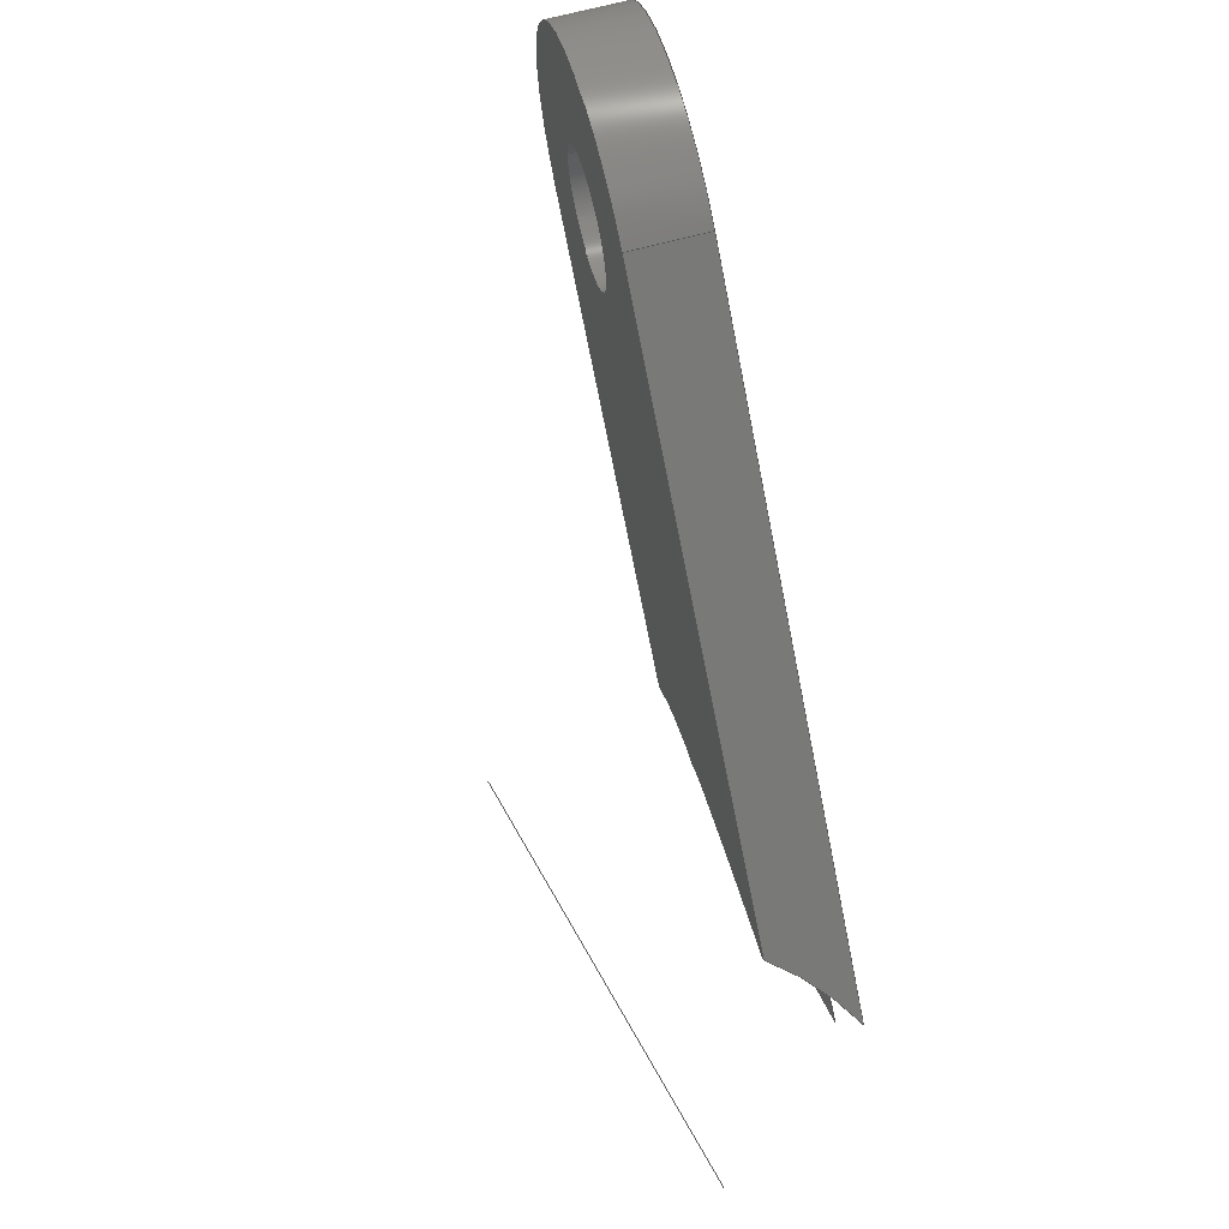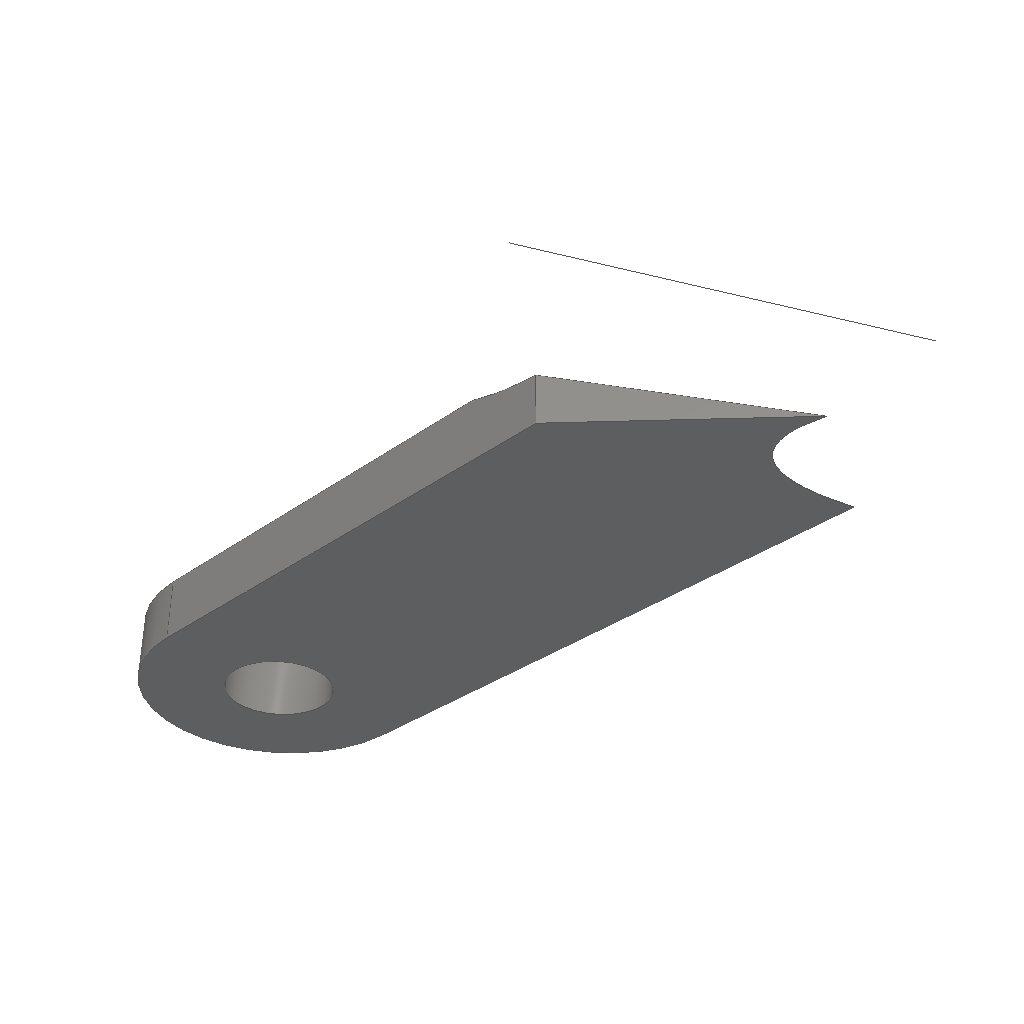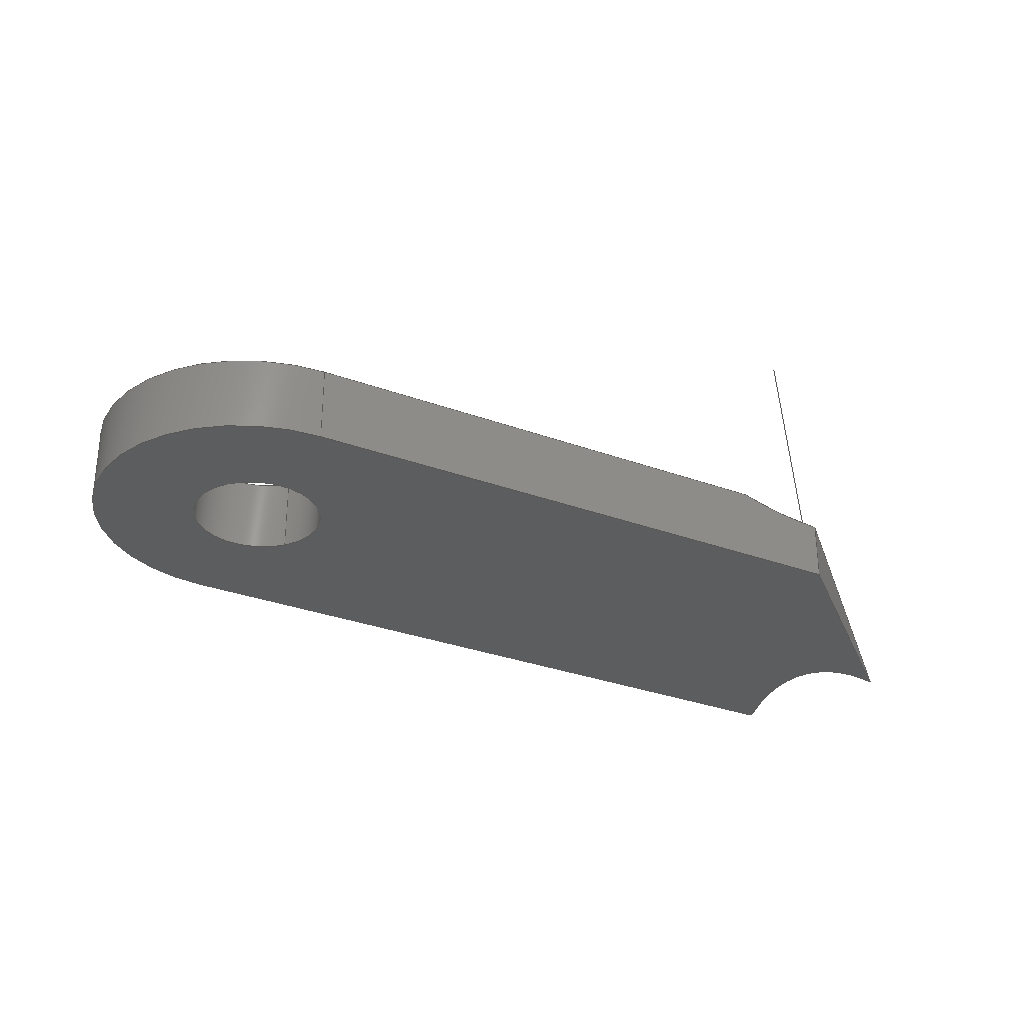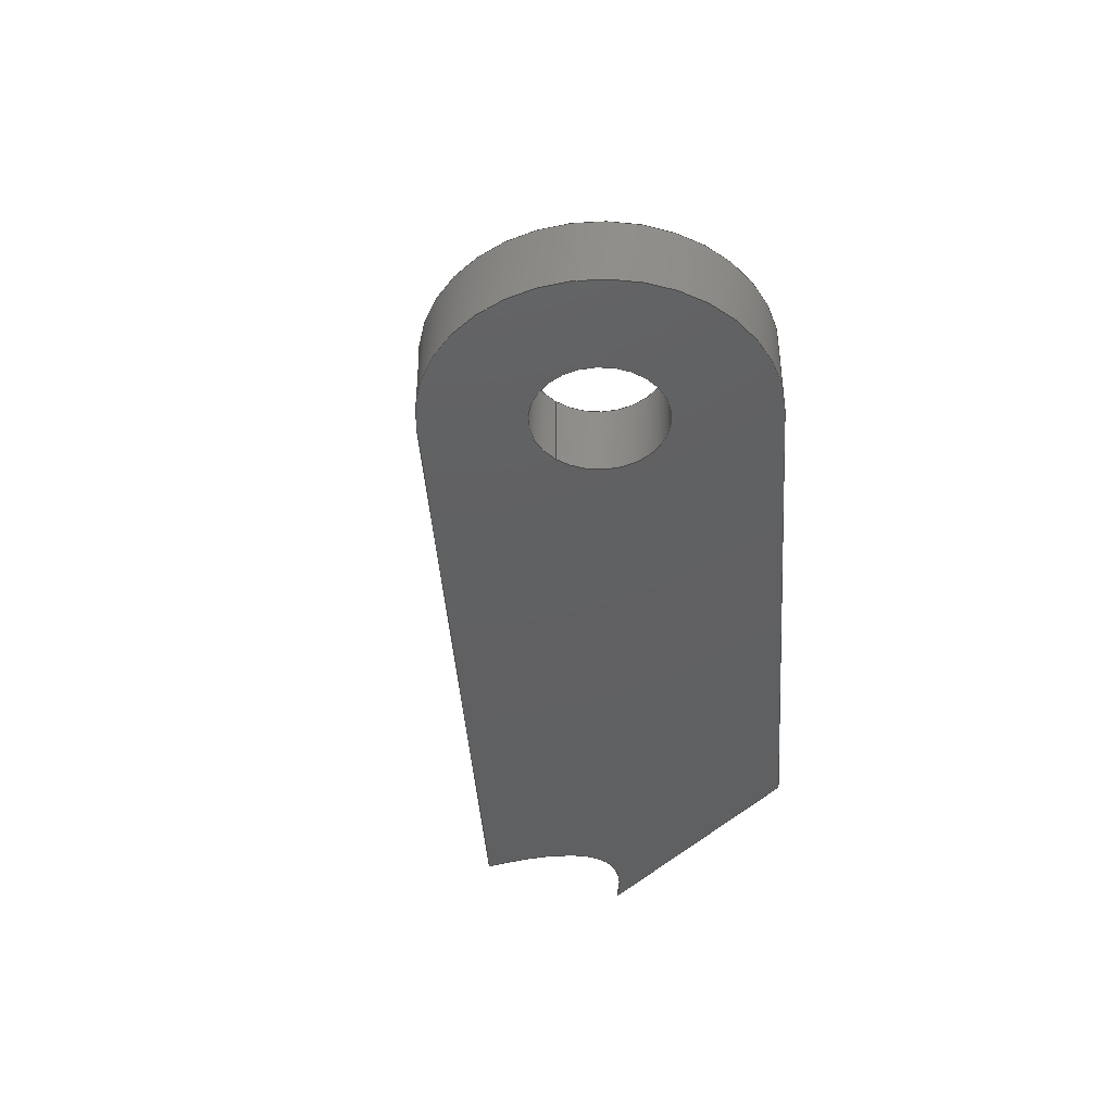
<metadata>
{"format":"iges","ext":"igs","renderer":"f3d","projection":"perspective","resolution":1024,"background":"white","views":[{"elev":67.2,"azim":74.8,"up":"+Y"},{"elev":-34.3,"azim":2.3,"up":"+Z"},{"elev":-31.0,"azim":-69.8,"up":"+Z"},{"elev":-41.5,"azim":-128.1,"up":"+Z"}]}
</metadata>
<code>
START RECORD GO HERE.
1H,,1H;,20HCNEXT - IGES PRODUCT,39HSU_0400_007 (Arriere Inf Avant Inf).i
gs,44HIBM CATIA IGES - CATIA Version 5 Release 19 ,27HCATIA Version 5 Re
lease 19 ,32,75,6,75,15,38Hchape sus tri arr inf gauche avant inf,1,2,
2HMM,1000,1,15H2.018e+07,0.001,1e+04,5HBrice,8HPC-BRICE,11,0,
15H2.018e+07,;
     406       1       0       0       0       0       0       000010201
     406       0       0       1      15                               0
     110       2       0       0       0       0       0       001010001
     110       0       0       2       0                               0
     110       4       0       0       0       0       0       001010001
     110       0       0       2       0                               0
     120       6       0       0       0       0       0       001010001
     120       0       0       1       0                               0
     126       7       0       0       0       0       0       001010001
     126       0       0      20       0                               0
     126      27       0       0       0       0       0       001010001
     126       0       0       5       0                               0
     126      32       0       0       0       0       0       001010001
     126       0       0       5       0                               0
     126      37       0       0       0       0       0       001010001
     126       0       0      16       0                               0
     126      53       0       0       0       0       0       001010001
     126       0       0       6       0                               0
     102      59       0       0       0       0       0       001010001
     102       0       0       1       0                               0
     142      60       0       0       0       0       0       001010001
     142       0       0       1       0                               0
     144      61       0       0   10000       0       0       000000000
     144       0       0       1       0                               0
     108      62       0       0       0       0       0       001010001
     108       0       0       1       0                               0
     110      63       0       0       0       0       0       001010001
     110       0       0       1       0                               0
     124      64       0       0       0       0       0       001020201
     124       0       0       2       0                               0
     100      66       0       0       0       0      29       001010001
     100       0       0       1       0                               0
     110      67       0       0       0       0       0       001010001
     110       0       0       1       0                               0
     110      68       0       0       0       0       0       001010001
     110       0       0       1       0                               0
     126      69       0       0       0       0       0       001010001
     126       0       0      20       0                               0
     102      89       0       0       0       0       0       001010001
     102       0       0       1       0                               0
     142      90       0       0       0       0       0       001010001
     142       0       0       1       0                               0
     124      91       0       0       0       0       0       001020201
     124       0       0       1       0                               0
     100      92       0       0       0       0      43       001010001
     100       0       0       1       0                               0
     124      93       0       0       0       0       0       001020201
     124       0       0       2       0                               0
     100      95       0       0       0       0      47       001010001
     100       0       0       1       0                               0
     102      96       0       0       0       0       0       001010001
     102       0       0       1       0                               0
     142      97       0       0       0       0       0       001010001
     142       0       0       1       0                               0
     144      98       0       0   10000       0       0       000000000
     144       0       0       1       0                               0
     110      99       0       0       0       0       0       001010001
     110       0       0       1       0                               0
     110     100       0       0       0       0       0       001010001
     110       0       0       1       0                               0
     120     101       0       0       0       0       0       001010001
     120       0       0       1       0                               0
     110     102       0       0       0       0       0       001010001
     110       0       0       1       0                               0
     124     103       0       0       0       0       0       001020201
     124       0       0       2       0                               0
     100     105       0       0       0       0      65       001010001
     100       0       0       1       0                               0
     110     106       0       0       0       0       0       001010001
     110       0       0       1       0                               0
     124     107       0       0       0       0       0       001020201
     124       0       0       1       0                               0
     100     108       0       0       0       0      71       001010001
     100       0       0       1       0                               0
     102     109       0       0       0       0       0       001010001
     102       0       0       1       0                               0
     142     110       0       0       0       0       0       001010001
     142       0       0       1       0                               0
     144     111       0       0   10000       0       0       000000000
     144       0       0       1       0                               0
     110     112       0       0       0       0       0       001010001
     110       0       0       1       0                               0
     110     113       0       0       0       0       0       001010001
     110       0       0       1       0                               0
     120     114       0       0       0       0       0       001010001
     120       0       0       1       0                               0
     110     115       0       0       0       0       0       001010001
     110       0       0       1       0                               0
     124     116       0       0       0       0       0       001020201
     124       0       0       1       0                               0
     100     117       0       0       0       0      89       001010001
     100       0       0       1       0                               0
     110     118       0       0       0       0       0       001010001
     110       0       0       1       0                               0
     124     119       0       0       0       0       0       001020201
     124       0       0       2       0                               0
     100     121       0       0       0       0      95       001010001
     100       0       0       1       0                               0
     102     122       0       0       0       0       0       001010001
     102       0       0       1       0                               0
     142     123       0       0       0       0       0       001010001
     142       0       0       1       0                               0
     144     124       0       0   10000       0       0       000000000
     144       0       0       1       0                               0
     110     125       0       0       0       0       0       001010001
     110       0       0       1       0                               0
     110     126       0       0       0       0       0       001010001
     110       0       0       1       0                               0
     120     127       0       0       0       0       0       001010001
     120       0       0       1       0                               0
     124     128       0       0       0       0       0       001020201
     124       0       0       2       0                               0
     100     130       0       0       0       0     111       001010001
     100       0       0       1       0                               0
     110     131       0       0       0       0       0       001010001
     110       0       0       1       0                               0
     124     132       0       0       0       0       0       001020201
     124       0       0       2       0                               0
     100     134       0       0       0       0     117       001010001
     100       0       0       1       0                               0
     110     135       0       0       0       0       0       001010001
     110       0       0       1       0                               0
     102     136       0       0       0       0       0       001010001
     102       0       0       1       0                               0
     142     137       0       0       0       0       0       001010001
     142       0       0       1       0                               0
     144     138       0       0   10000       0       0       000000000
     144       0       0       1       0                               0
     108     139       0       0       0       0       0       001010001
     108       0       0       2       0                               0
     110     141       0       0       0       0       0       001010001
     110       0       0       1       0                               0
     110     142       0       0       0       0       0       001010001
     110       0       0       1       0                               0
     110     143       0       0       0       0       0       001010001
     110       0       0       1       0                               0
     126     144       0       0       0       0       0       001010001
     126       0       0       9       0                               0
     102     153       0       0       0       0       0       001010001
     102       0       0       1       0                               0
     142     154       0       0       0       0       0       001010001
     142       0       0       1       0                               0
     144     155       0       0   10000       0       0       000000000
     144       0       0       1       0                               0
     108     156       0       0       0       0       0       001010001
     108       0       0       1       0                               0
     126     157       0       0       0       0       0       001010001
     126       0       0      17       0                               0
     110     174       0       0       0       0       0       001010001
     110       0       0       2       0                               0
     124     176       0       0       0       0       0       001020201
     124       0       0       2       0                               0
     100     178       0       0       0       0     151       001010001
     100       0       0       1       0                               0
     110     179       0       0       0       0       0       001010001
     110       0       0       1       0                               0
     102     180       0       0       0       0       0       001010001
     102       0       0       1       0                               0
     142     181       0       0       0       0       0       001010001
     142       0       0       1       0                               0
     124     182       0       0       0       0       0       001020201
     124       0       0       1       0                               0
     100     183       0       0       0       0     161       001010001
     100       0       0       1       0                               0
     124     184       0       0       0       0       0       001020201
     124       0       0       2       0                               0
     100     186       0       0       0       0     165       001010001
     100       0       0       1       0                               0
     102     187       0       0       0       0       0       001010001
     102       0       0       1       0                               0
     142     188       0       0       0       0       0       001010001
     142       0       0       1       0                               0
     144     189       0       0   10000       0       0       000000000
     144       0       0       1       0                               0
     108     190       0       0       0       0       0       001010001
     108       0       0       2       0                               0
     110     192       0       0       0       0       0       001010001
     110       0       0       1       0                               0
     110     193       0       0       0       0       0       001010001
     110       0       0       1       0                               0
     110     194       0       0       0       0       0       001010001
     110       0       0       1       0                               0
     110     195       0       0       0       0       0       001010001
     110       0       0       2       0                               0
     126     197       0       0       0       0       0       001010001
     126       0       0       6       0                               0
     102     203       0       0       0       0       0       001010001
     102       0       0       1       0                               0
     142     204       0       0       0       0       0       001010001
     142       0       0       1       0                               0
     144     205       0       0   10000       0       0       000000000
     144       0       0       1       0                               0
     108     206       0       0       0       0       0       001010001
     108       0       0       1       0                               0
     110     207       0       0       0       0       0       001010001
     110       0       0       1       0                               0
     110     208       0       0       0       0       0       001010001
     110       0       0       1       0                               0
     126     209       0       0       0       0       0       001010001
     126       0       0       6       0                               0
     102     215       0       0       0       0       0       001010001
     102       0       0       1       0                               0
     142     216       0       0       0       0       0       001010001
     142       0       0       1       0                               0
     144     217       0       0   10000       0       0       000000000
     144       0       0       1       0                               0
     406     218       0       0       0       0       0       000010201
     406       0       0       1      15                               0
     110     219       0       0   10000       0       0       000000001
     110       0       8       2       0                               0
406,1,15HCorps principal,0,0;                                          1
110,46.41,-29.3,10.51,45.44,                  3
-29.41,10.75,0,0;                                          3
110,43.12,-19.23,3.856,17.26,                  5
-22.16,10.11,0,0;                                           5
120,3,5,0,6.283,0,0;                                           7
126,17,5,0,0,1,0,0,0,0,0,0,0,3.262,3.262,          9
3.262,10.04,10.04,10.04,13.96,             9
13.96,13.96,16.52,16.52,16.52,           9
20.41,20.41,20.41,20.41,20.41,           9
20.41,1,1,1,1,1,1,1,1,1,1,1,1,1,       9
1,1,1,1,1,42.68,-23.63,-1.554e-06,        9
42.28,-23.86,-1.912e-06,41.88,                9
-24.09,-1.707e-06,41.49,-24.33,                9
2.673e-08,40.3,-25.1,-5.555e-08,           9
39.17,-25.96,1.155e-07,38.45,                  9
-26.59,5.362e-07,37.39,-27.73,                  9
-3.096e-07,36.78,-29.12,1.788e-07,           9
36.64,-29.68,-8.937e-08,36.66,                9
-30.62,5.86e-08,37.02,-31.47,                9
-3.842e-08,37.2,-31.79,-8.04e-08,           9
37.75,-32.52,1.219e-07,38.45,                 9
-33.12,-1.849e-07,38.9,-33.45,                9
-7.339e-08,39.37,-33.74,-9.754e-16,          9
39.85,-34,-8.882e-16,0,20.41,0,0,0,       9
0,0;                                                                   9
126,3,3,0,0,1,0,0,0,0,0,26.79,26.79,              11
26.79,26.79,1,1,1,1,39.85,-34,            11
-5.995e-15,33.66,-34,1.242,27.49,-34,      11
2.55,21.32,-34,3.916,0,26.79,0,        11
0,0,0,0;                                                          11
126,3,3,0,0,1,0,0,0,0,0,8.549,8.549,                13
8.549,8.549,1,1,1,1,21.32,-34,              13
3.916,19.83,-32.65,4.006,18.34,          13
-31.32,4.381,16.92,-30.03,5,0,            13
8.549,0,0,0,0,0;                                           13
126,14,5,0,0,1,0,6.011,6.011,6.011,                 15
6.011,6.011,6.011,12.38,12.38,          15
12.38,18.19,18.19,18.19,26.32,          15
26.32,26.32,40.13,40.13,40.13,          15
40.13,40.13,40.13,1,1,1,1,1,1,1,      15
1,1,1,1,1,1,1,1,16.92,-30.03,             15
5,17.44,-29.3,5,18.09,           15
-28.66,5,18.78,-28.08,5,        15
20.17,-27.06,5,21.64,-26.17,        15
5,22.36,-25.77,5,24.1,          15
-24.85,5,25.9,-24.04,5,        15
26.96,-23.59,5,29.84,-22.43,        15
5,32.78,-21.43,5,34.64,         15
-20.84,5,36.51,-20.28,5,        15
38.39,-19.77,5,6.011,40.13,0,      15
0,0,0,0;                                                          15
126,4,4,0,0,1,0,0,0,0,0,0,10.87,10.87,          17
10.87,10.87,10.87,1,1,1,1,1,              17
38.39,-19.77,5,39.26,-20.55,                17
3.475,40.3,-21.49,2.129,41.45,          17
-22.52,0.9709,42.68,-23.63,                    17
6.661e-15,0,10.87,0,0,0,0,0;                     17
102,5,9,11,13,15,17,0,0;                                              19
142,0,7,0,19,2,0,0;                                                   21
144,7,1,0,21,0,1,1;                                                   23
108,0,0,1,0,0,0,0,0,1,0,0;                            25
110,42.68,-23.63,0,7.36,8.175,0,0,0;        27
124,0.6691,-0.7431,0,0,0.7431,                  29
0.6691,0,0,0,0,1,0,0,0;                             29
100,0,0,0,11,0,-11,2.442e-15,0,0;                  31
110,-7.36,-8.175,0,21.32,-34,0,0,0;            33
110,21.32,-34,0,39.85,-34,0,0,0;                  35
126,23,5,0,0,1,0,0,0,0,0,0,0,3.892,                 37
3.892,3.892,6.458,6.458,6.458,          37
8.187,8.187,8.187,10.37,10.37,          37
10.37,13.19,13.19,13.19,17.15,          37
17.15,17.15,20.41,20.41,20.41,          37
20.41,20.41,20.41,1,1,1,1,1,1,1,      37
1,1,1,1,1,1,1,1,1,1,1,1,1,1,1,1,      37
1,39.85,-34,0,39.37,-33.74,0,               37
38.9,-33.45,0,38.45,-33.12,0,            37
37.75,-32.52,0,37.2,-31.79,0,             37
37.02,-31.47,0,36.78,-30.91,0,              37
36.69,-30.3,0,36.68,-30.06,0,            37
36.72,-29.5,0,36.88,-28.97,0,             37
36.99,-28.68,0,37.31,-28.04,0,             37
37.73,-27.47,0,37.98,-27.16,0,             37
38.64,-26.46,0,39.36,-25.83,0,            37
39.8,-25.48,0,40.63,-24.88,0,            37
41.49,-24.33,0,41.88,-24.09,0,            37
42.28,-23.86,0,42.68,-23.63,0,0,        37
20.41,0,0,0,0,0;                                          37
102,5,27,31,33,35,37,0,0;                                             39
142,0,25,0,39,2,0,0;                                                  41
124,1,0,0,0,0,-1,0,0,0,0,-1,0,0,0;            43
100,0,0,0,4.3,0,-4.3,-5.266e-16,0,0;                   45
124,-1,1.225e-16,0,0,1.225e-16,1,0,0,       47
0,0,-1,0,0,0;                                                 47
100,0,0,0,4.3,0,-4.3,5.266e-16,0,0;                    49
102,2,45,49,0,0;                                                      51
142,0,25,0,51,2,0,0;                                                  53
144,25,1,1,41,53,0,1,1;                                               55
110,0,0,2.5,0,0,3.5,0,0;                                      57
110,-4.3,5.266e-16,0,-4.3,5.266e-16,5,0,0;          59
120,57,59,0,6.283,0,0;                                        61
110,-4.3,5.266e-16,5,-4.3,5.266e-16,0,0,0;          63
124,-1,-1.225e-16,0,0,1.225e-16,-1,0,         65
0,0,0,1,0,0,0;                                              65
100,0,0,0,4.3,0,-4.3,-5.266e-16,0,0;                   67
110,4.3,0,0,4.3,0,5,0,0;                                      69
124,1,0,0,0,0,-1,0,0,0,0,-1,5,0,0;            71
100,0,0,0,4.3,0,-4.3,-5.266e-16,0,0;                   73
102,4,63,67,69,73,0,0;                                                75
142,0,61,0,75,2,0,0;                                                  77
144,61,1,0,77,0,1,1;                                                  79
110,0,0,2.5,0,0,3.5,0,0;                                      81
110,4.3,0,0,4.3,0,5,0,0;                                      83
120,81,83,0,6.283,0,0;                                        85
110,4.3,0,5,4.3,0,0,0,0;                                      87
124,1,0,0,0,0,1,0,0,0,0,1,0,0,0;              89
100,0,0,0,4.3,0,-4.3,5.266e-16,0,0;                    91
110,-4.3,5.266e-16,0,-4.3,5.266e-16,5,0,0;          93
124,-1,1.225e-16,0,0,1.225e-16,1,0,0,       95
0,0,-1,5,0,0;                                                 95
100,0,0,0,4.3,0,-4.3,5.266e-16,0,0;                    97
102,4,87,91,93,97,0,0;                                                99
142,0,85,0,99,2,0,0;                                                 101
144,85,1,0,101,0,1,1;                                                103
110,0,0,2.5,0,0,3.5,0,0;                                     105
110,7.36,8.175,0,7.36,8.175,5,0,0;         107
120,105,107,0,6.283,0,0;                                     109
124,0.6691,-0.7431,0,0,0.7431,                 111
0.6691,0,0,0,0,1,5,0,0;                            111
100,0,0,0,11,0,-11,2.442e-15,0,0;                 113
110,-7.36,-8.175,5,-7.36,-8.175,0,0,0;     115
124,-0.6691,-0.7431,0,0,-0.7431,               117
0.6691,0,0,0,0,-1,0,0,0;                           117
100,0,0,0,11,0,-11,2.442e-15,0,0;                 119
110,7.36,8.175,0,7.36,8.175,5,0,0;         121
102,4,113,115,119,121,0,0;                                           123
142,0,109,0,123,2,0,0;                                               125
144,109,1,0,125,0,1,1;                                               127
108,0.6691,0.7431,0,11,0,54.2,-34,0,      129
1,0,0;                                                             129
110,38.39,-19.77,5,7.36,8.175,5,0,0;      131
110,7.36,8.175,5,7.36,8.175,0,0,0;         133
110,7.36,8.175,0,42.68,-23.63,0,0,0;       135
126,8,5,0,0,1,0,0,0,0,0,0,0,1.582,1.582,     137
1.582,10.87,10.87,10.87,10.87,         137
10.87,10.87,1,1,1,1,1,1,1,1,1,         137
42.68,-23.63,5.551e-17,42.54,                137
-23.5,0.1131,42.4,-23.37,0.2285,       137
42.26,-23.25,0.3464,41.29,-22.38,       137
1.172,40.38,-21.56,2.11,39.66,         137
-20.9,2.993,38.99,-20.3,3.957,       137
38.39,-19.77,5,0,10.87,0,0,0,0,0;        137
102,4,131,133,135,137,0,0;                                           139
142,0,129,0,139,2,0,0;                                               141
144,129,1,0,141,0,1,1;                                               143
108,0,0,1,5,0,0,0,5,1,0,0;                           145
126,20,5,0,0,1,0,0,0,0,0,0,0,2.769,2.769,      147
2.769,13.81,13.81,13.81,21.94,          147
21.94,21.94,27.75,27.75,27.75,         147
31.82,31.82,31.82,34.12,34.12,         147
34.12,34.12,34.12,34.12,1,1,1,1,     147
1,1,1,1,1,1,1,1,1,1,1,1,1,1,1,1,     147
1,38.39,-19.77,5,38.02,-19.87,5,       147
37.64,-19.98,5,37.26,-20.08,5,            147
35.38,-20.62,5,33.52,-21.2,5,            147
32.04,-21.68,5,29.48,-22.58,5,             147
26.96,-23.59,5,25.9,-24.04,5,           147
24.1,-24.85,5,22.36,-25.77,5,            147
21.64,-26.17,5,20.45,-26.89,5,           147
19.31,-27.7,5,18.85,-28.05,5,           147
18.16,-28.63,5,17.53,-29.27,5,            147
17.31,-29.52,5,17.11,-29.77,5,           147
16.92,-30.03,5,0,34.12,0,0,0,0,0;        147
110,16.92,-30.03,5,-7.36,-8.175,5,0,      149
0;                                                                   149
124,-0.6691,-0.7431,0,0,-0.7431,               151
0.6691,0,0,0,0,-1,5,0,0;                           151
100,0,0,0,11,0,-11,2.442e-15,0,0;                 153
110,7.36,8.175,5,38.39,-19.77,5,0,0;      155
102,4,147,149,153,155,0,0;                                           157
142,0,145,0,157,2,0,0;                                               159
124,1,0,0,0,0,1,0,0,0,0,1,5,0,0;             161
100,0,0,0,4.3,0,-4.3,5.266e-16,0,0;                   163
124,-1,-1.225e-16,0,0,1.225e-16,-1,0,        165
0,0,0,1,5,0,0;                                             165
100,0,0,0,4.3,0,-4.3,-5.266e-16,0,0;                  167
102,2,163,167,0,0;                                                   169
142,0,145,0,169,2,0,0;                                               171
144,145,1,1,159,171,0,1,1;                                           173
108,0.6691,0.7431,0,-11,0,21.32,-34,0,     175
1,0,0;                                                             175
110,21.32,-34,3.916,21.32,-34,0,0,0;         177
110,21.32,-34,0,-7.36,-8.175,0,0,0;           179
110,-7.36,-8.175,0,-7.36,-8.175,5,0,0;     181
110,-7.36,-8.175,5,16.92,-30.03,5,0,      183
0;                                                                   183
126,5,5,0,0,1,0,0,0,0,0,0,0,8.549,8.549,       185
8.549,8.549,8.549,8.549,1,1,1,1,1,     185
1,16.92,-30.03,5,17.77,-30.8,           185
4.629,18.64,-31.59,4.331,19.53,        185
-32.39,4.11,20.42,-33.19,3.97,         185
21.32,-34,3.916,0,8.549,0,0,0,0,0;        185
102,5,177,179,181,183,185,0,0;                                       187
142,0,175,0,187,2,0,0;                                               189
144,175,1,0,189,0,1,1;                                               191
108,0,-1,0,34,0,21.32,-34,0,1,0,0;               193
110,39.85,-34,0,21.32,-34,0,0,0;                 195
110,21.32,-34,0,21.32,-34,3.916,0,0;         197
126,5,5,0,0,1,0,0,0,0,0,0,0,26.79,26.79,     199
26.79,26.79,26.79,26.79,1,1,1,1,     199
1,1,21.32,-34,3.916,25.02,-34,             199
3.096,28.72,-34,2.294,32.43,-34,         199
1.51,36.14,-34,0.745,39.85,-34,        199
-4.441e-16,0,26.79,0,0,0,0,0;                   199
102,3,195,197,199,0,0;                                               201
142,0,193,0,201,2,0,0;                                               203
144,193,1,0,203,0,1,1;                                               205
406,1,11HEsquisse0.18,0,0;                                            207
110,19.49,-32.35,17.02,48.69,                 209
-29.04,9.958,0,1,207;                                    209
S      1G      5D    210P    220
</code>
